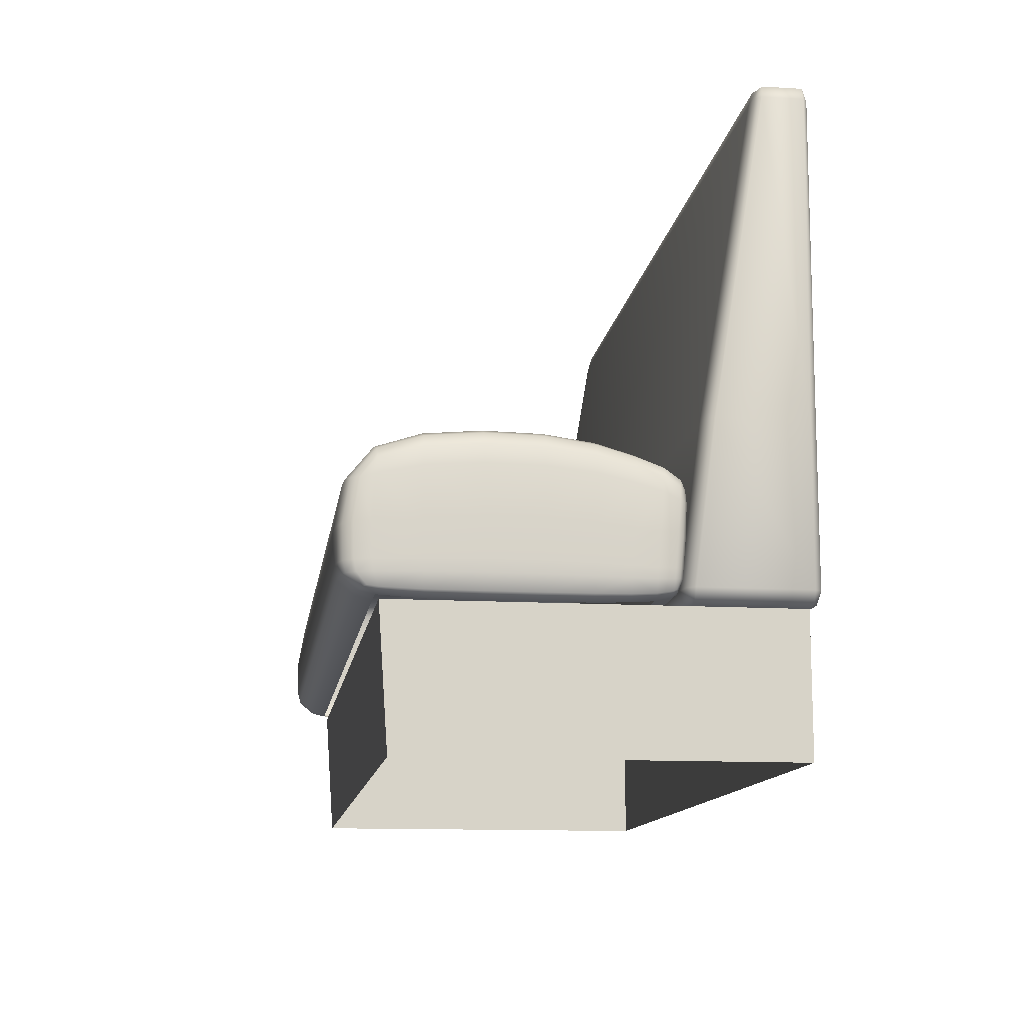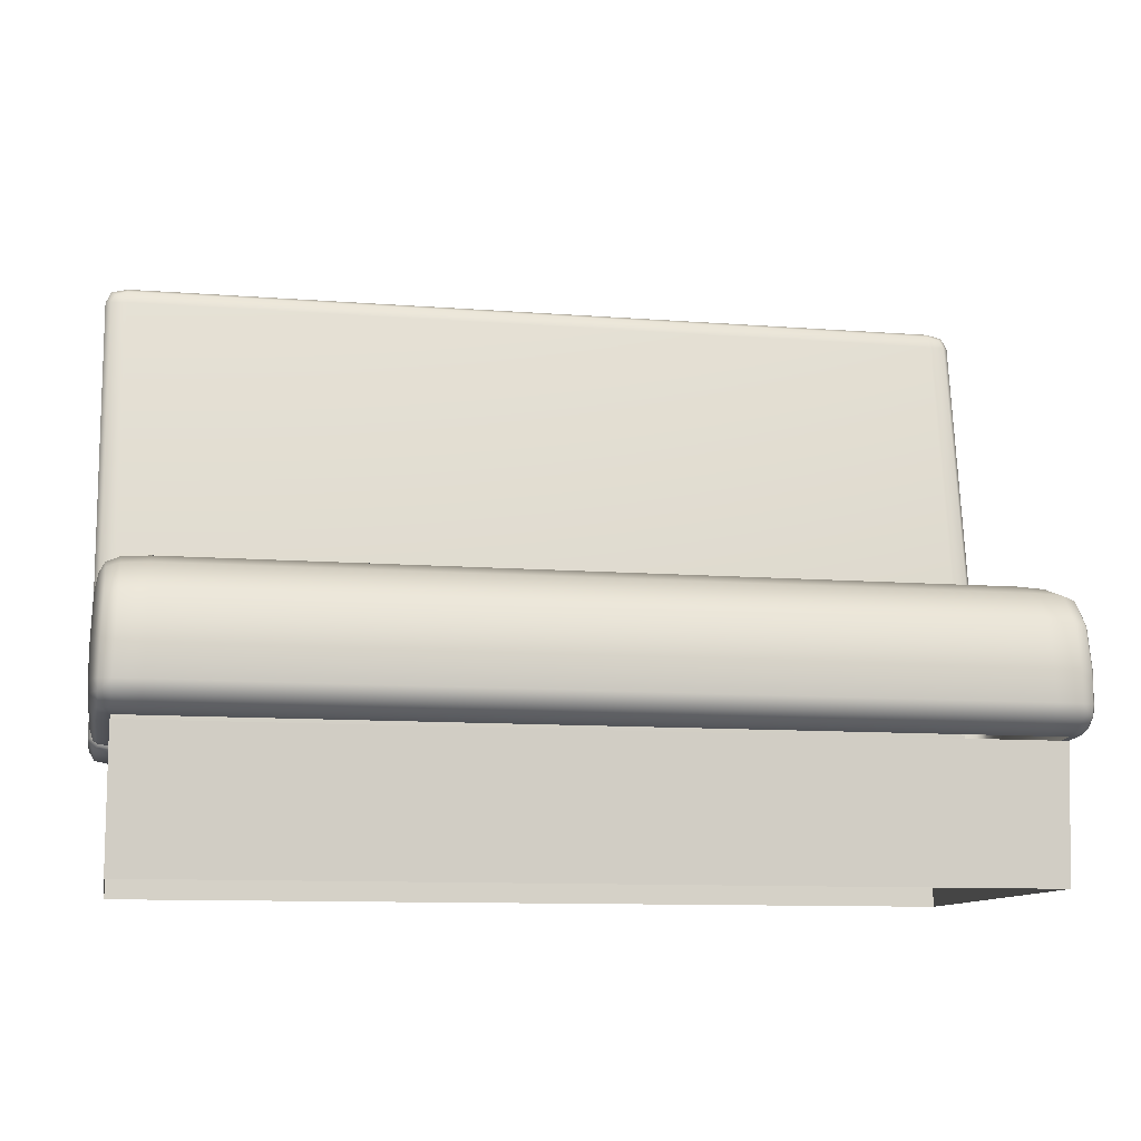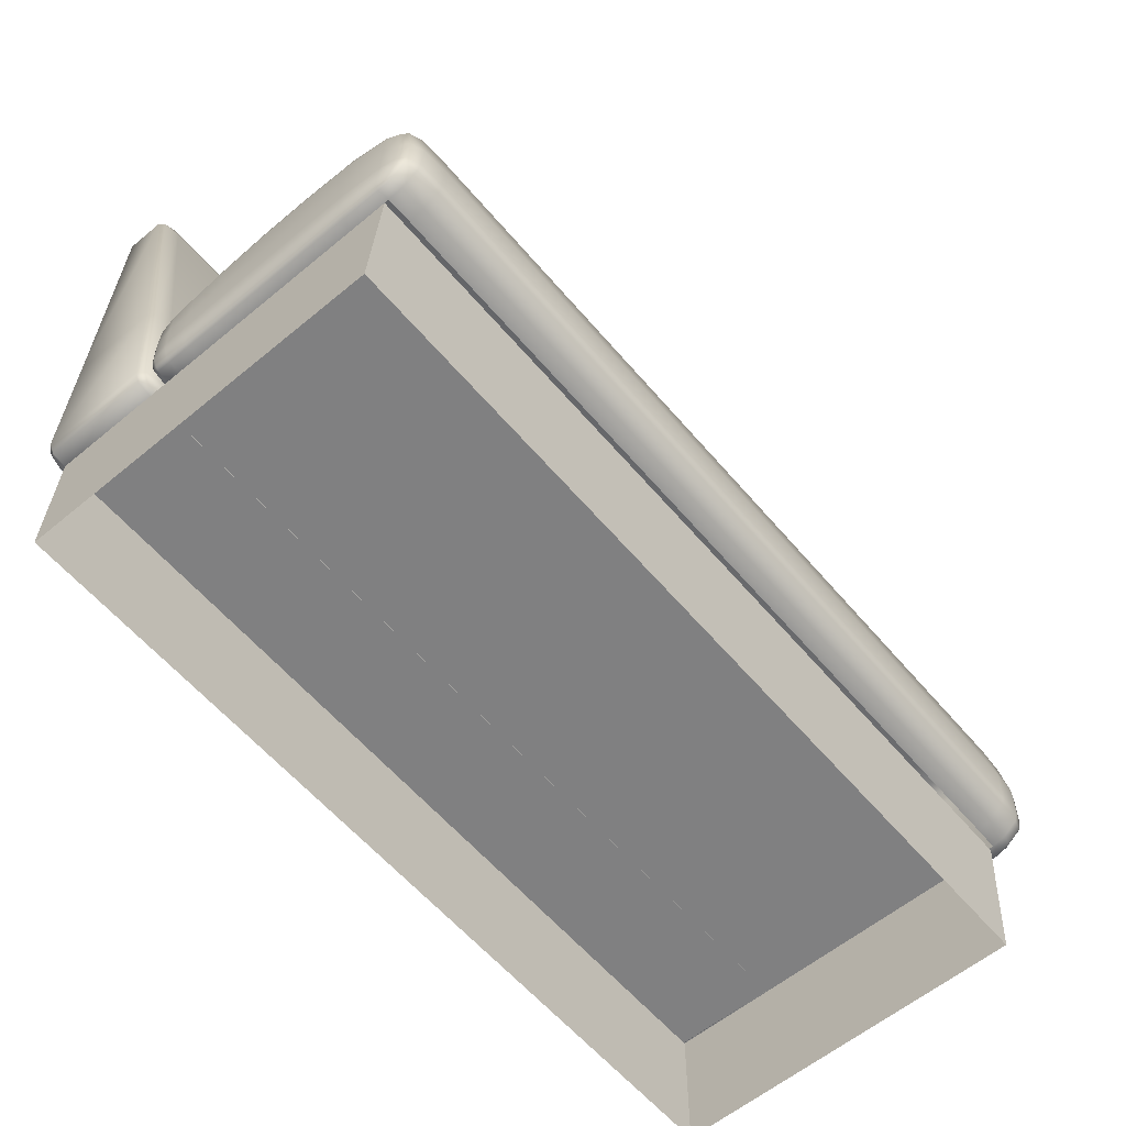
<metadata>
{"format":"obj","ext":"obj","renderer":"f3d","projection":"perspective","resolution":1024,"background":"white","views":[{"elev":-12.5,"azim":82.2,"up":"+Y"},{"elev":-10.7,"azim":-11.0,"up":"+Y"},{"elev":-60.0,"azim":-49.8,"up":"+Y"}]}
</metadata>
<code>
g default
v -33.46 10.69 -6.728
v -33.46 10.69 -15.49
v -33.46 46.4 -12.22
v -33.46 46.4 -15.6
v -34.19 11.26 -7.148
v -34.19 22.74 -15.15
v -34.19 45.69 -15.35
v -32.54 22.74 -7.94
v -32.54 45.69 -11.88
v -32.54 11.26 -15.79
v -32.54 10.24 -15.12
v -32.54 10.24 -7.148
v -32.54 46.96 -15.36
v -32.54 46.96 -12.59
v -34.19 45.69 -12.4
v -32.54 45.69 -15.79
v -34.19 11.26 -15.12
v -32.54 11.26 -6.391
v -34.19 22.74 -8.671
v -32.54 22.74 -15.79
v -33.78 10.49 -7.148
v -32.54 10.49 -15.62
v -33.78 22.74 -8.123
v -33.78 11.26 -15.62
v -32.54 46.64 -12.16
v -33.78 46.64 -15.36
v -33.78 10.49 -15.12
v -33.78 46.64 -12.55
v -32.54 10.49 -6.581
v -32.54 46.64 -15.68
v -33.78 45.69 -12.01
v -33.78 45.69 -15.68
v -33.78 11.26 -6.581
v -33.78 22.74 -15.63
v 32.57 10.24 -7.148
v 32.57 10.24 -15.12
v 32.57 11.26 -6.391
v 32.57 10.49 -6.581
v 33.8 10.49 -7.148
v 34.21 11.26 -7.148
v 34.21 11.26 -15.12
v 33.8 10.49 -15.12
v 34.21 22.74 -8.671
v 34.21 22.74 -15.15
v 32.57 45.69 -11.88
v 32.57 22.74 -7.94
v 34.21 45.69 -12.4
v 34.21 45.69 -15.35
v 32.57 10.49 -15.62
v 32.57 46.96 -12.59
v 32.57 46.64 -12.16
v 33.48 10.69 -6.728
v 33.8 11.26 -6.581
v 33.8 22.74 -8.123
v 33.8 45.69 -15.68
v 33.8 22.74 -15.63
v 33.8 11.26 -15.62
v 33.8 45.69 -12.01
v 33.8 46.64 -15.36
v 33.48 46.4 -15.6
v 32.57 46.96 -15.36
v 33.8 46.64 -12.55
v 33.48 46.4 -12.22
v 33.48 10.69 -15.49
v 32.57 11.26 -15.79
v 32.57 22.74 -15.79
v 32.57 45.69 -15.79
v 32.57 46.64 -15.68
v -33.62 10.97 14.25
v -33.62 11.15 -5.972
v -33.49 17.66 -6.557
v -32.56 11.71 15.92
v -32.56 11.84 -6.502
v -32.57 11 -6.161
v -33.77 11.83 -6.173
v -32.57 10.77 14.75
v -32.32 18.1 -6.806
v -33.77 11.76 14.95
v -33.71 10.86 13.51
v -33.8 10.73 10.6
v -33.4 11.06 -6.081
v -30.69 10.98 -6.187
v -33.6 18.03 -6.342
v -33.71 18.69 -5.242
v -33.62 18.05 14.79
v -33.76 14.99 15.19
v -33.79 12.51 -6.236
v -30.69 10.75 14.82
v -33.4 10.86 14.54
v -30.38 18.16 -6.841
v -33.23 17.91 -6.7
v -33.8 10.72 6.693
v -33.8 10.72 2.713
v -33.8 10.72 -0.5723
v -33.8 10.75 -2.923
v -33.71 20.44 2.672
v -33.71 20.51 6.71
v -33.71 20.21 10.68
v -33.6 19.42 13.67
v -33.79 12.57 15.12
v -33.76 14.63 -6.429
v -33.62 16.96 -6.585
v -33.71 19.31 -3.373
v -33.71 19.99 -0.7766
v -33.8 10.83 -4.63
v -33.71 11.03 -5.722
v -32.59 10.3 2.713
v -32.59 10.3 6.686
v -32.31 21.64 2.666
v -32.31 21.73 6.706
v -30.66 11.7 16.02
v -32.54 12.52 16.14
v -33.45 11.73 15.59
v -34.09 11.88 6.709
v -34.09 11.88 2.712
v -33.45 11.84 -6.392
v -32.54 12.52 -6.575
v -30.67 11.83 -6.539
v -32.59 10.39 -2.923
v -32.59 10.33 -0.5723
v -32.58 10.53 13.65
v -32.59 10.33 10.56
v -32.31 20.37 -3.448
v -32.31 21.13 -0.8106
v -32.31 20.38 13.85
v -32.31 21.4 10.66
v -33.96 11.78 13.86
v -34.09 11.83 10.68
v -32.36 18.14 15.67
v -32.47 14.94 16.22
v -32.37 17.07 -6.908
v -32.47 14.59 -6.769
v -33.96 11.8 -5.808
v -34.09 11.75 -4.641
v -32.58 10.76 -5.796
v -32.59 10.51 -4.63
v -32.31 18.81 -6.511
v -32.31 19.67 -5.344
v -34.09 11.83 -0.5761
v -34.09 11.76 -2.932
v -33.48 10.44 6.688
v -33.48 10.44 2.713
v -30.33 21.86 6.705
v -30.33 21.77 2.665
v -33.3 21.24 2.668
v -33.3 21.32 6.707
v -30.63 12.51 16.25
v -33.45 12.53 15.8
v -34.12 12.84 6.716
v -34.12 12.84 2.71
v -33.45 12.51 -6.462
v -30.64 12.52 -6.613
v -33.48 10.46 -0.5723
v -33.48 10.51 -2.923
v -30.7 10.5 13.69
v -33.43 10.64 13.55
v -33.48 10.47 10.57
v -30.33 21.26 -0.8144
v -30.33 20.49 -3.456
v -33.3 20.02 -3.423
v -33.3 20.75 -0.7992
v -33.3 21 10.67
v -33.24 20.07 13.73
v -30.35 20.48 13.89
v -30.33 21.53 10.66
v -33.99 12.62 13.98
v -34.12 12.76 10.71
v -33.96 18.72 -0.7387
v -33.96 18.13 -3.289
v -34.12 14.78 -3.09
v -34.12 14.96 -0.6479
v -30.54 14.93 16.33
v -30.43 18.17 15.77
v -33.28 18.05 15.38
v -33.4 14.98 15.87
v -34.12 15.1 6.722
v -33.96 19.17 6.714
v -33.96 19.11 2.68
v -34.12 15.13 2.698
v -33.4 14.6 -6.656
v -33.28 16.98 -6.793
v -30.43 17.1 -6.946
v -30.55 14.58 -6.807
v -33.98 14.99 14.04
v -33.82 18.3 13.79
v -33.96 18.9 10.7
v -34.12 15.07 10.74
v -33.99 12.5 -5.859
v -34.12 12.51 -4.675
v -33.48 10.62 -4.63
v -33.43 10.85 -5.752
v -30.7 10.74 -5.81
v -30.7 10.47 -4.63
v -30.33 19.78 -5.356
v -30.35 18.9 -6.537
v -33.24 18.56 -6.435
v -33.3 19.34 -5.31
v -33.96 17.6 -5.129
v -33.82 17.12 -6.265
v -33.98 14.67 -6.052
v -34.12 14.72 -4.857
v -34.12 12.74 -0.5874
v -34.12 12.6 -2.957
v 33.89 10.72 6.693
v 33.57 10.44 6.688
v 33.57 10.47 10.57
v 33.89 10.73 10.6
v 33.89 10.72 2.713
v 33.57 10.44 2.713
v 32.68 10.3 6.686
v 32.68 10.33 10.56
v 32.68 10.3 2.713
v 33.89 10.72 -0.5723
v 33.57 10.46 -0.5723
v 32.68 10.33 -0.5723
v 30.42 21.86 6.705
v 30.42 21.53 10.66
v 30.42 21.77 2.665
v 32.4 21.73 6.706
v 32.4 21.4 10.66
v 32.4 21.64 2.666
v 30.42 21.26 -0.8144
v 32.4 21.13 -0.8106
v 33.8 20.44 2.672
v 33.39 21.24 2.668
v 33.39 20.75 -0.7992
v 33.8 19.99 -0.7766
v 33.8 20.51 6.71
v 33.39 21.32 6.707
v 33.8 20.21 10.68
v 33.39 21 10.67
v 33.71 10.97 14.25
v 33.49 10.86 14.54
v 33.54 11.73 15.59
v 33.86 11.76 14.95
v 32.66 10.77 14.75
v 32.65 11.71 15.92
v 30.78 10.75 14.82
v 30.75 11.7 16.02
v 30.72 12.51 16.25
v 30.63 14.93 16.33
v 32.56 14.94 16.22
v 32.63 12.52 16.14
v 33.49 14.98 15.87
v 33.85 14.99 15.19
v 33.88 12.57 15.12
v 33.54 12.53 15.8
v 34.18 11.88 2.712
v 34.18 11.83 -0.5761
v 34.18 11.88 6.709
v 34.18 11.83 10.68
v 34.21 12.84 6.716
v 34.21 12.76 10.71
v 34.21 15.07 10.74
v 34.21 15.1 6.722
v 34.21 15.13 2.698
v 34.21 12.84 2.71
v 34.21 14.96 -0.6479
v 34.21 12.74 -0.5874
v 30.78 10.98 -6.187
v 30.76 11.83 -6.539
v 30.73 12.52 -6.613
v 30.64 14.58 -6.807
v 32.66 11 -6.161
v 32.65 11.84 -6.502
v 33.49 11.06 -6.081
v 33.71 11.15 -5.972
v 33.86 11.83 -6.173
v 33.54 11.84 -6.392
v 33.85 14.63 -6.429
v 33.49 14.6 -6.656
v 33.54 12.51 -6.462
v 33.88 12.51 -6.236
v 32.56 14.59 -6.769
v 32.63 12.52 -6.575
v 33.89 10.75 -2.923
v 33.57 10.51 -2.923
v 32.68 10.39 -2.923
v 33.89 10.83 -4.63
v 33.57 10.62 -4.63
v 32.68 10.51 -4.63
v 30.79 10.5 13.69
v 32.67 10.53 13.65
v 33.8 10.86 13.51
v 33.52 10.64 13.55
v 30.42 20.49 -3.456
v 32.4 20.37 -3.448
v 30.42 19.78 -5.356
v 32.4 19.67 -5.344
v 33.8 19.31 -3.373
v 33.39 20.02 -3.423
v 33.39 19.34 -5.31
v 33.8 18.69 -5.242
v 33.69 19.42 13.67
v 33.33 20.07 13.73
v 32.4 20.38 13.85
v 33.71 18.05 14.79
v 33.37 18.05 15.38
v 32.45 18.14 15.67
v 30.44 20.48 13.89
v 30.52 18.17 15.77
v 34.05 11.78 13.86
v 34.07 14.99 14.04
v 34.08 12.62 13.98
v 34.05 18.72 -0.7387
v 34.05 19.11 2.68
v 34.05 18.13 -3.289
v 34.21 14.78 -3.09
v 34.05 17.6 -5.129
v 34.21 14.72 -4.857
v 34.21 12.51 -4.675
v 34.21 12.6 -2.957
v 34.05 18.9 10.7
v 34.05 19.17 6.714
v 30.52 17.1 -6.946
v 30.47 18.16 -6.841
v 33.71 16.96 -6.585
v 33.37 16.98 -6.793
v 32.46 17.07 -6.908
v 33.58 17.66 -6.557
v 33.32 17.91 -6.7
v 32.41 18.1 -6.806
v 33.91 18.3 13.79
v 34.08 12.5 -5.859
v 34.07 14.67 -6.052
v 34.05 11.8 -5.808
v 34.18 11.75 -4.641
v 33.8 11.03 -5.722
v 34.18 11.76 -2.932
v 33.52 10.85 -5.752
v 32.67 10.76 -5.796
v 30.79 10.74 -5.81
v 30.79 10.47 -4.63
v 30.44 18.9 -6.537
v 32.4 18.81 -6.511
v 33.69 18.03 -6.342
v 33.33 18.56 -6.435
v 33.91 17.12 -6.265
v -32.65 0.09876 12.73
v -32.65 0.09876 -15.12
v -32.65 10.25 13.4
v -32.65 10.25 -15.12
v 32.67 0.09876 12.73
v 32.67 0.09876 -15.12
v 32.67 10.25 13.4
v 32.67 10.25 -15.12
g Box006
f 37 18 29
f 37 29 38
f 5 17 27
f 5 27 21
f 6 17 19
f 17 5 19
f 45 9 8
f 45 8 46
f 15 6 19
f 6 15 7
f 11 49 36
f 49 11 22
f 5 1 33
f 1 5 21
f 19 5 23
f 23 5 33
f 34 7 32
f 7 34 6
f 6 24 17
f 24 6 34
f 23 31 19
f 15 19 31
f 32 26 4
f 26 32 7
f 11 12 21
f 21 27 11
f 26 14 13
f 14 26 28
f 31 23 9
f 9 23 8
f 23 18 8
f 18 23 33
f 3 9 25
f 9 3 31
f 10 2 24
f 2 10 22
f 10 34 20
f 34 10 24
f 16 20 32
f 32 20 34
f 11 27 2
f 11 2 22
f 1 12 29
f 12 1 21
f 13 4 26
f 4 13 30
f 68 30 13
f 68 13 61
f 14 28 3
f 14 3 25
f 28 26 7
f 28 7 15
f 66 16 67
f 16 66 20
f 68 16 30
f 16 68 67
f 28 31 3
f 31 28 15
f 16 4 30
f 4 16 32
f 17 2 27
f 2 17 24
f 1 18 33
f 18 1 29
f 20 66 65
f 20 65 10
f 10 65 49
f 10 49 22
f 40 42 41
f 42 40 39
f 43 41 44
f 41 43 40
f 47 44 48
f 44 47 43
f 14 51 50
f 51 14 25
f 40 52 39
f 52 40 53
f 40 43 54
f 54 53 40
f 56 55 48
f 48 44 56
f 44 57 56
f 57 44 41
f 58 43 47
f 43 58 54
f 55 60 59
f 59 48 55
f 35 36 39
f 39 36 42
f 59 50 62
f 50 59 61
f 14 50 13
f 61 13 50
f 18 37 8
f 46 8 37
f 54 58 45
f 45 46 54
f 37 54 46
f 54 37 53
f 9 45 25
f 51 25 45
f 45 63 51
f 63 45 58
f 65 64 49
f 64 65 57
f 65 66 56
f 56 57 65
f 55 66 67
f 66 55 56
f 42 36 64
f 64 36 49
f 35 52 38
f 52 35 39
f 38 29 12
f 38 12 35
f 61 60 68
f 60 61 59
f 62 50 63
f 63 50 51
f 62 48 59
f 48 62 47
f 47 62 58
f 63 58 62
f 60 67 68
f 67 60 55
f 41 64 57
f 64 41 42
f 37 52 53
f 52 37 38
f 157 92 141
f 92 157 80
f 141 93 142
f 93 141 92
f 122 141 108
f 141 122 157
f 108 142 107
f 142 108 141
f 153 142 93
f 93 94 153
f 107 153 120
f 153 107 142
f 216 143 165
f 216 165 217
f 165 143 110
f 110 126 165
f 109 143 144
f 143 109 110
f 144 222 158
f 222 144 218
f 124 144 158
f 144 124 109
f 161 96 145
f 96 161 104
f 145 97 146
f 97 145 96
f 161 109 124
f 109 161 145
f 145 110 109
f 110 145 146
f 162 146 97
f 162 97 98
f 126 110 146
f 146 162 126
f 89 78 69
f 78 89 113
f 113 76 72
f 76 113 89
f 72 88 111
f 88 72 76
f 241 172 147
f 241 147 240
f 130 147 172
f 147 130 112
f 112 111 147
f 111 112 72
f 86 100 175
f 175 100 148
f 100 113 148
f 113 100 78
f 175 148 130
f 130 148 112
f 148 113 112
f 112 113 72
f 139 93 115
f 93 139 94
f 115 92 114
f 92 115 93
f 114 80 128
f 80 114 92
f 187 176 149
f 187 149 167
f 176 179 150
f 176 150 149
f 149 128 167
f 128 149 114
f 115 114 150
f 149 150 114
f 171 150 179
f 150 171 202
f 202 115 150
f 115 202 139
f 118 261 260
f 118 260 82
f 111 238 239
f 238 111 88
f 73 118 82
f 73 82 74
f 116 70 75
f 70 116 81
f 73 81 116
f 81 73 74
f 180 87 101
f 87 180 151
f 117 180 132
f 180 117 151
f 151 116 87
f 87 116 75
f 117 73 151
f 151 73 116
f 183 152 132
f 132 152 117
f 117 152 118
f 117 118 73
f 154 153 94
f 94 95 154
f 120 154 119
f 154 120 153
f 190 154 95
f 95 105 190
f 119 190 136
f 190 119 154
f 88 282 238
f 282 88 155
f 76 155 88
f 155 76 121
f 156 89 69
f 69 79 156
f 157 156 79
f 79 80 157
f 76 89 121
f 89 156 121
f 156 122 121
f 122 156 157
f 123 158 159
f 158 123 124
f 288 194 159
f 288 159 286
f 138 159 194
f 159 138 123
f 197 103 160
f 103 197 84
f 160 104 161
f 104 160 103
f 197 123 138
f 123 197 160
f 160 124 123
f 124 160 161
f 163 162 98
f 163 98 99
f 126 163 125
f 163 126 162
f 174 99 85
f 174 163 99
f 129 125 163
f 163 174 129
f 164 125 173
f 125 129 173
f 125 165 126
f 165 125 164
f 128 79 127
f 79 128 80
f 127 69 78
f 69 127 79
f 184 100 86
f 100 184 166
f 187 167 184
f 184 167 166
f 166 78 100
f 78 166 127
f 128 127 167
f 166 167 127
f 168 178 104
f 96 104 178
f 103 168 104
f 168 103 169
f 168 179 178
f 179 168 171
f 169 171 168
f 171 169 170
f 84 169 103
f 169 84 198
f 198 170 169
f 170 198 201
f 170 189 203
f 189 170 201
f 170 202 171
f 202 170 203
f 129 172 173
f 172 129 130
f 174 86 175
f 86 174 85
f 174 130 129
f 130 174 175
f 186 176 187
f 176 186 177
f 178 176 177
f 176 178 179
f 98 177 186
f 177 98 97
f 96 177 97
f 177 96 178
f 315 182 316
f 90 316 182
f 180 102 181
f 102 180 101
f 181 132 180
f 132 181 131
f 181 71 91
f 71 181 102
f 91 131 181
f 131 91 77
f 182 77 90
f 77 182 131
f 131 182 183
f 131 183 132
f 184 85 185
f 85 184 86
f 186 187 185
f 185 187 184
f 85 99 185
f 99 98 186
f 99 186 185
f 87 200 101
f 200 87 188
f 188 75 133
f 75 188 87
f 201 188 189
f 188 201 200
f 189 133 134
f 133 189 188
f 70 133 75
f 133 70 106
f 134 106 105
f 106 134 133
f 105 140 134
f 140 105 95
f 203 134 140
f 134 203 189
f 190 106 191
f 106 190 105
f 136 191 135
f 191 136 190
f 191 70 81
f 70 191 106
f 81 135 191
f 135 81 74
f 192 74 82
f 74 192 135
f 136 135 193
f 193 135 192
f 137 194 195
f 194 137 138
f 90 137 195
f 137 90 77
f 83 91 71
f 91 83 196
f 196 84 197
f 84 196 83
f 196 77 91
f 77 196 137
f 196 138 137
f 138 196 197
f 83 198 84
f 198 83 199
f 199 201 198
f 201 199 200
f 199 71 102
f 71 199 83
f 200 199 102
f 102 101 200
f 192 260 332
f 260 192 82
f 140 94 139
f 94 140 95
f 140 139 203
f 202 203 139
f 206 204 207
f 204 206 205
f 205 208 204
f 208 205 209
f 211 205 206
f 205 211 210
f 210 209 205
f 209 210 212
f 214 208 209
f 208 214 213
f 212 214 209
f 214 212 215
f 144 216 218
f 216 144 143
f 216 217 219
f 219 217 220
f 218 216 221
f 221 216 219
f 222 218 223
f 223 218 221
f 226 224 227
f 224 226 225
f 225 228 224
f 228 225 229
f 223 221 226
f 226 221 225
f 225 219 229
f 219 225 221
f 231 228 229
f 228 231 230
f 219 220 229
f 229 220 231
f 233 235 234
f 235 233 232
f 234 236 233
f 236 234 237
f 237 238 236
f 238 237 239
f 242 240 243
f 240 242 241
f 111 239 147
f 240 147 239
f 239 243 240
f 243 239 237
f 246 245 244
f 244 247 246
f 234 246 247
f 246 234 235
f 247 244 242
f 242 243 247
f 247 243 234
f 243 237 234
f 249 208 213
f 208 249 248
f 248 204 208
f 204 248 250
f 250 207 204
f 207 250 251
f 254 252 255
f 252 254 253
f 252 257 255
f 256 255 257
f 251 252 253
f 252 251 250
f 257 252 250
f 257 250 248
f 258 257 259
f 257 258 256
f 248 259 257
f 259 248 249
f 263 152 183
f 152 263 262
f 152 262 261
f 152 261 118
f 265 260 261
f 260 265 264
f 269 267 266
f 267 269 268
f 265 266 264
f 266 265 269
f 271 273 272
f 273 271 270
f 275 274 271
f 271 272 275
f 269 272 273
f 273 268 269
f 275 272 265
f 272 269 265
f 263 274 262
f 274 275 262
f 265 261 275
f 262 275 261
f 214 277 213
f 213 277 276
f 215 277 214
f 277 215 278
f 277 280 276
f 276 280 279
f 278 280 277
f 280 278 281
f 236 238 282
f 236 282 283
f 233 285 232
f 232 285 284
f 285 206 284
f 284 206 207
f 236 283 233
f 233 283 285
f 285 211 206
f 211 285 283
f 159 222 286
f 222 159 158
f 287 286 222
f 287 222 223
f 289 288 286
f 289 286 287
f 292 290 293
f 290 292 291
f 291 227 290
f 227 291 226
f 289 287 292
f 292 287 291
f 291 223 226
f 223 291 287
f 295 230 231
f 294 230 295
f 220 295 231
f 295 220 296
f 295 298 294
f 294 298 297
f 296 299 295
f 295 299 298
f 296 300 301
f 296 301 299
f 217 296 220
f 296 217 300
f 251 284 207
f 284 251 302
f 232 302 235
f 302 232 284
f 303 246 304
f 246 303 245
f 254 303 253
f 303 304 253
f 304 235 302
f 235 304 246
f 253 304 302
f 253 302 251
f 227 224 306
f 227 306 305
f 290 305 307
f 305 290 227
f 305 256 258
f 256 305 306
f 307 258 308
f 258 307 305
f 293 307 309
f 307 293 290
f 309 308 310
f 308 309 307
f 308 311 310
f 311 308 312
f 308 259 312
f 259 308 258
f 173 301 164
f 300 164 301
f 164 217 165
f 217 164 300
f 173 241 301
f 241 173 172
f 301 241 299
f 299 241 242
f 298 245 297
f 245 298 244
f 298 242 244
f 242 298 299
f 313 255 314
f 255 313 254
f 306 255 256
f 255 306 314
f 230 314 228
f 314 230 313
f 224 314 306
f 314 224 228
f 182 315 263
f 182 263 183
f 317 271 318
f 271 317 270
f 318 274 319
f 274 318 271
f 318 320 317
f 320 318 321
f 321 319 322
f 319 321 318
f 322 315 316
f 315 322 319
f 315 319 263
f 319 274 263
f 297 303 323
f 303 297 245
f 323 254 313
f 254 323 303
f 297 323 294
f 294 313 230
f 313 294 323
f 325 273 270
f 273 325 324
f 324 268 273
f 268 324 326
f 310 324 325
f 324 310 311
f 311 326 324
f 326 311 327
f 326 267 268
f 267 326 328
f 327 328 326
f 328 327 279
f 329 279 327
f 279 329 276
f 312 327 311
f 327 312 329
f 280 328 279
f 328 280 330
f 281 330 280
f 330 281 331
f 330 267 328
f 267 330 266
f 331 266 330
f 266 331 264
f 332 264 331
f 264 332 260
f 333 331 281
f 331 333 332
f 195 288 334
f 288 195 194
f 335 334 288
f 335 288 289
f 195 334 316
f 195 316 90
f 335 316 334
f 316 335 322
f 321 336 320
f 336 321 337
f 337 293 336
f 293 337 292
f 337 322 335
f 322 337 321
f 337 289 292
f 289 337 335
f 336 309 338
f 309 336 293
f 338 310 325
f 310 338 309
f 320 338 317
f 338 320 336
f 338 325 317
f 317 325 270
f 333 193 192
f 333 192 332
f 329 213 276
f 213 329 249
f 312 259 249
f 312 249 329
f 342 339 341
f 339 342 340
f 341 343 345
f 343 341 339
f 346 343 344
f 343 346 345
f 342 346 344
f 342 344 340
f 342 345 346
f 345 342 341

</code>
